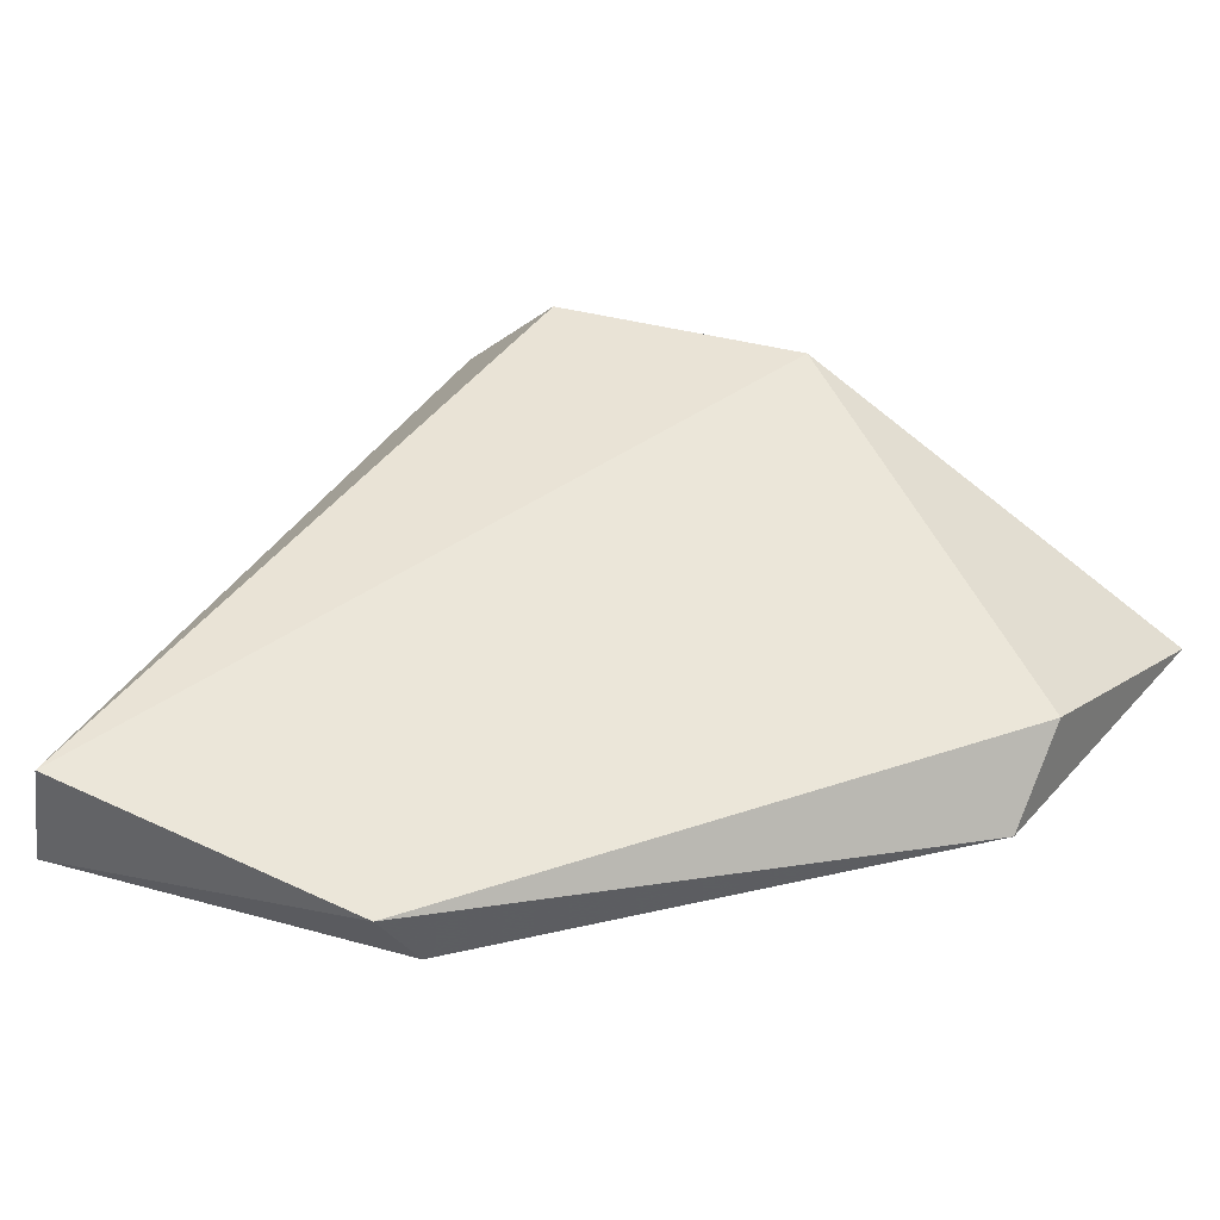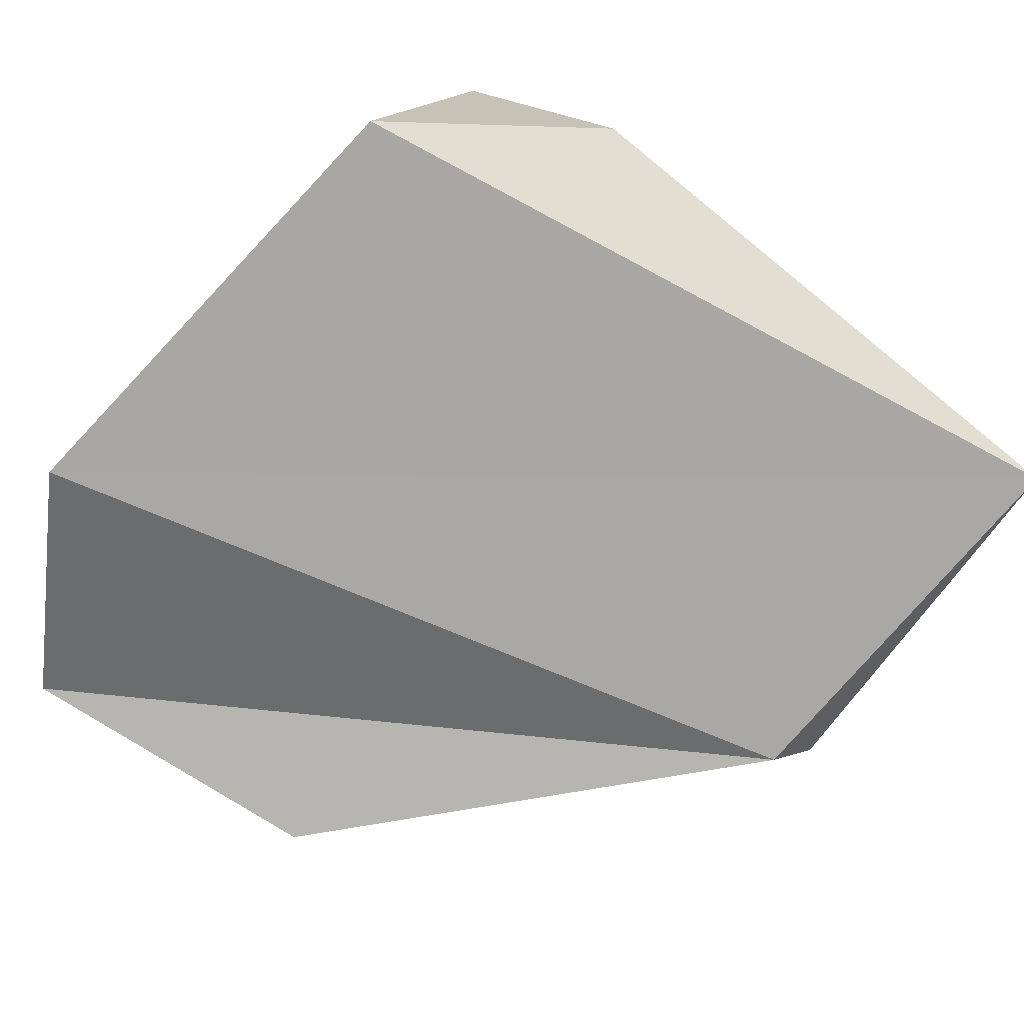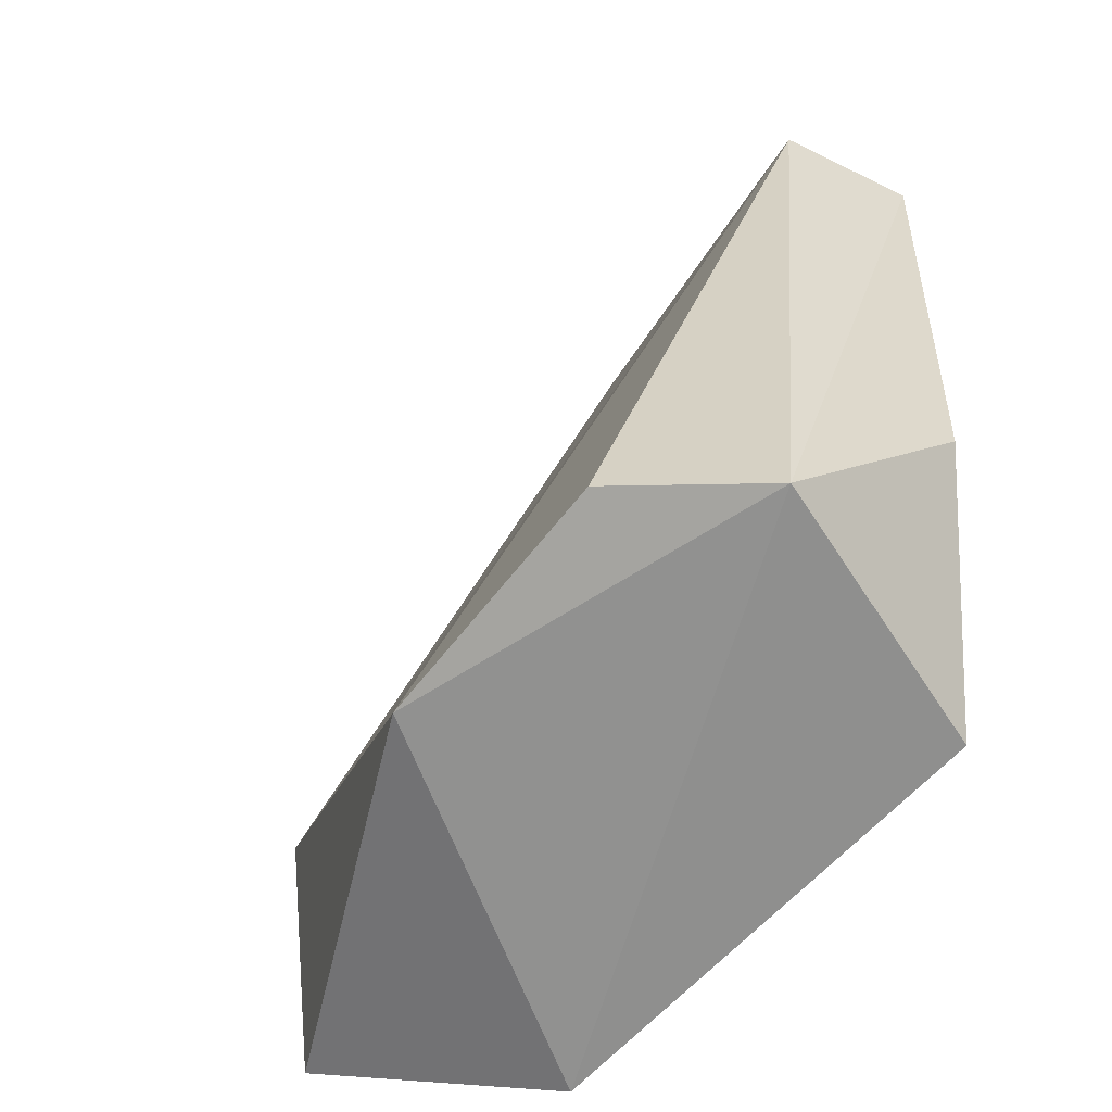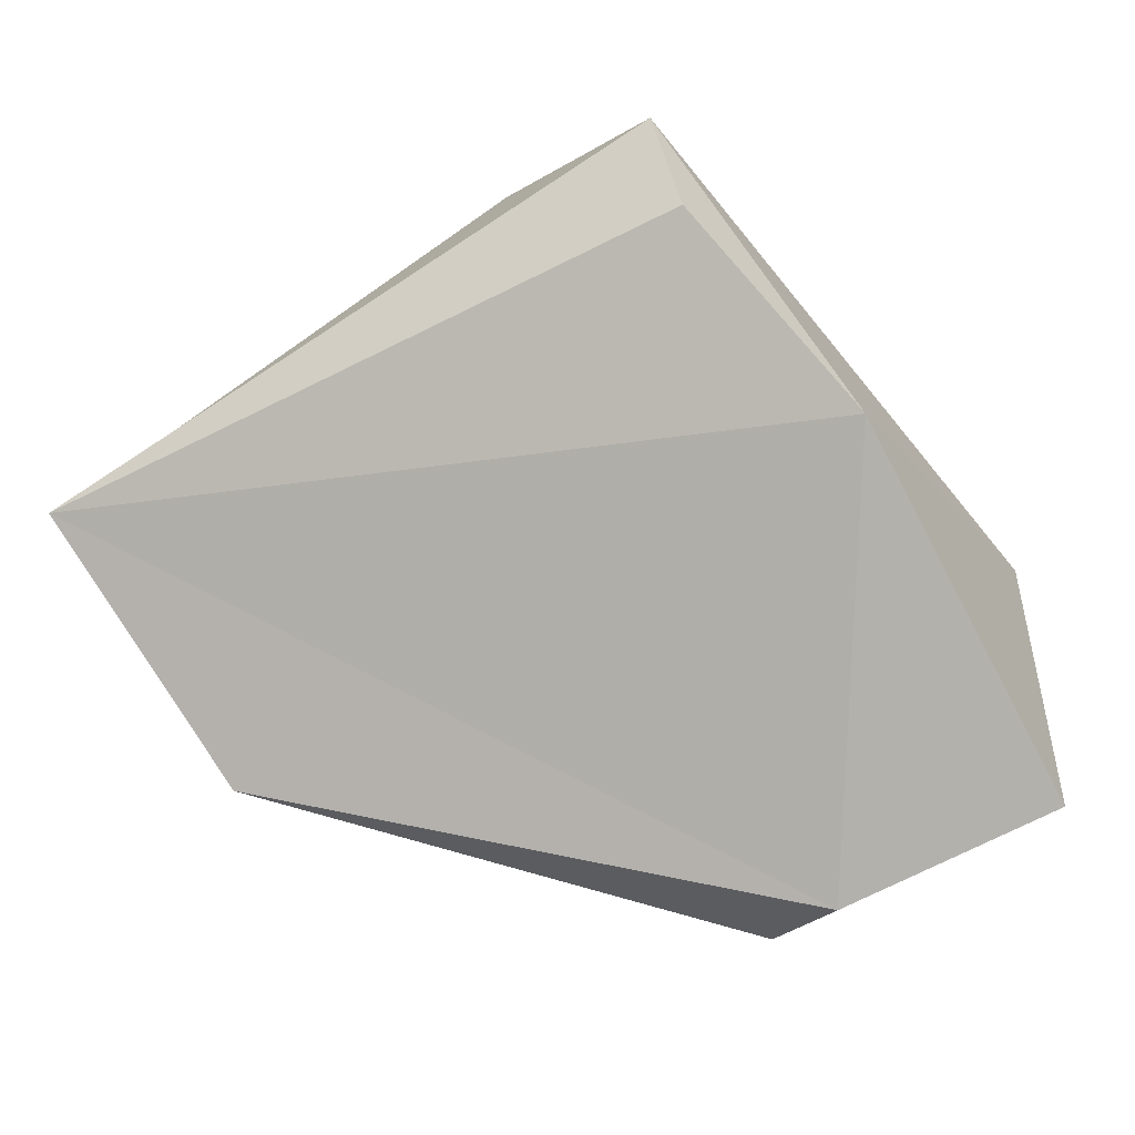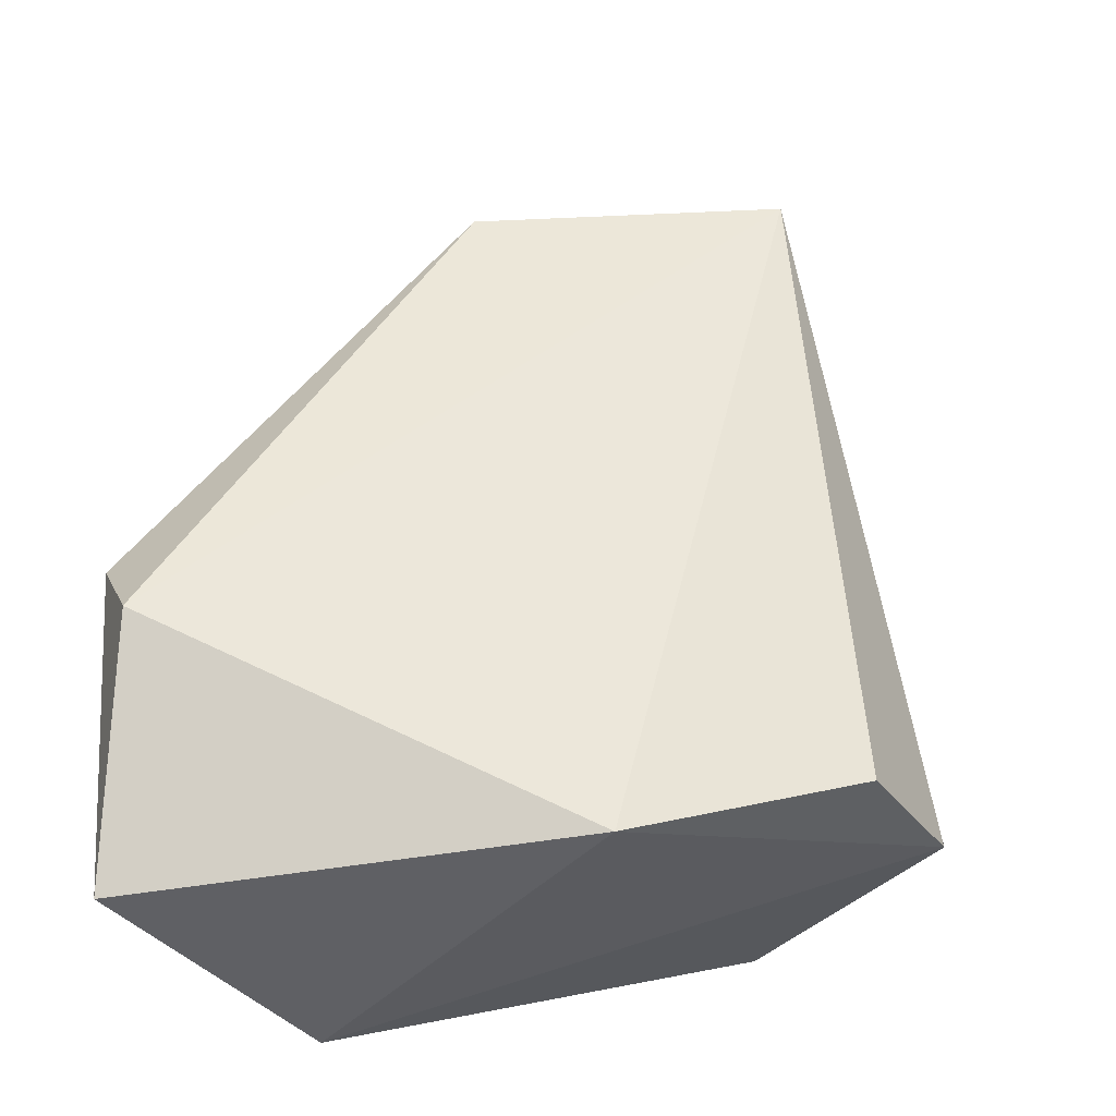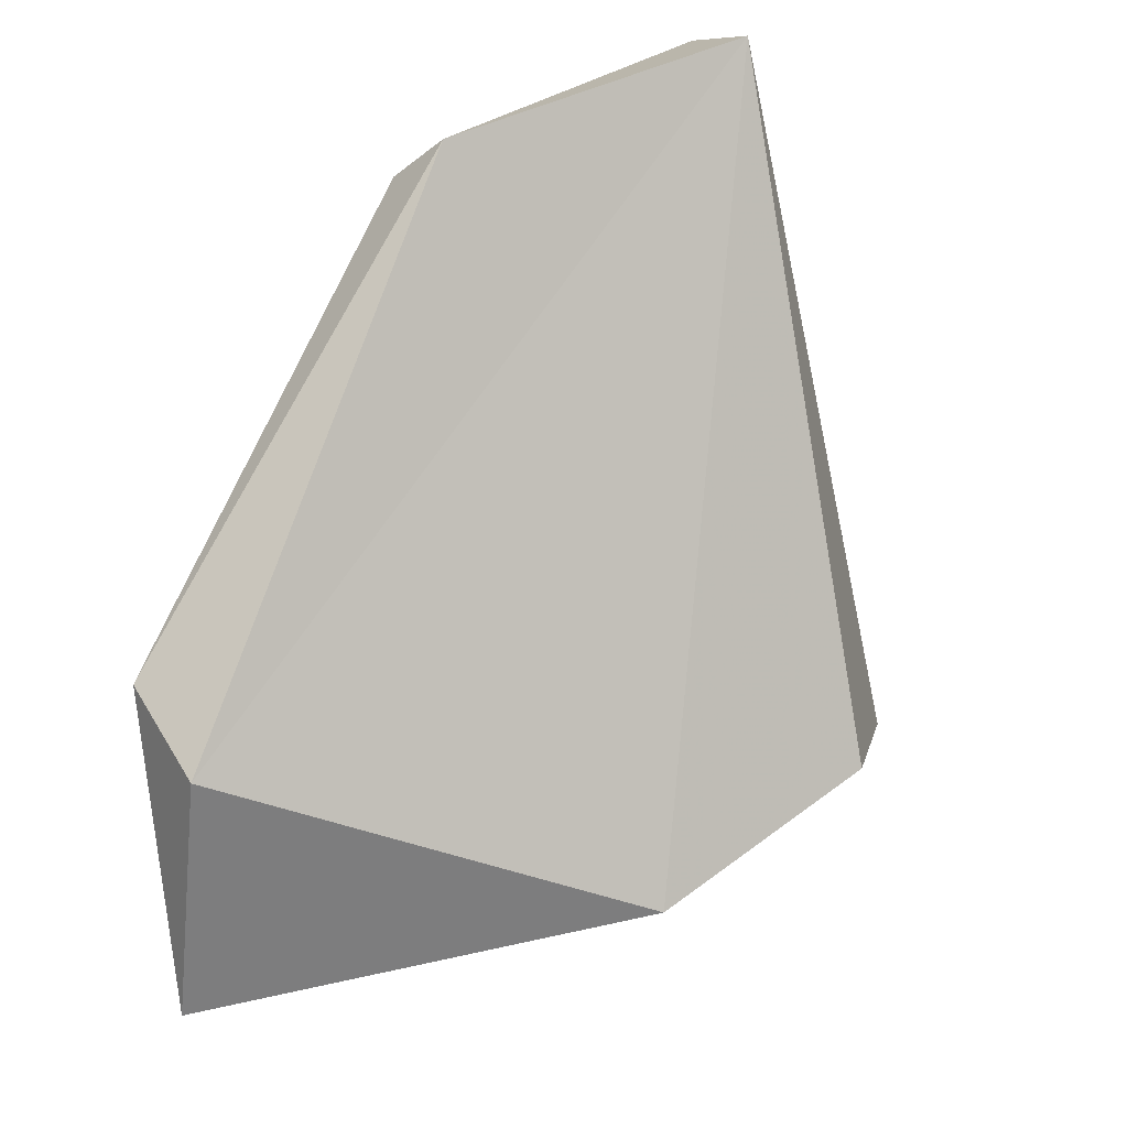
<metadata>
{"format":"obj","ext":"obj","renderer":"f3d","projection":"perspective","resolution":1024,"background":"white","views":[{"elev":25.8,"azim":35.3,"up":"+Y"},{"elev":-75.7,"azim":-120.4,"up":"+Y"},{"elev":-46.9,"azim":-133.0,"up":"+Z"},{"elev":74.9,"azim":64.8,"up":"+Y"},{"elev":-17.4,"azim":154.7,"up":"+Z"},{"elev":23.8,"azim":137.7,"up":"+Z"}]}
</metadata>
<code>
v -0.01163 -0.006656 0.07213
v -0.05586 -0.01368 0.0749
v -0.05041 0.0005062 0.07857
v -0.009903 -0.01306 0.06704
v 0.03144 -0.006635 0.02194
v -0.05918 0.01748 -0.004904
v 0.03243 0.004504 0.01517
v 0.03263 8.72e-05 -0.01484
v -0.04352 0.02862 -0.001015
v -0.01335 0.02689 -0.008775
v -0.06505 -0.001816 0.01144
v -0.05234 -0.01385 -0.01384
v 0.003014 -0.01266 -0.02646
f 9 3 10
f 10 3 7
f 2 6 11
f 6 2 3
f 11 6 12
f 12 6 13
f 10 8 13
f 13 6 10
f 6 9 10
f 3 9 6
f 8 10 7
f 3 2 1
f 1 2 4
f 12 13 2
f 1 7 3
f 12 2 11
f 2 13 4
f 1 4 5
f 8 5 4
f 4 13 8
f 1 5 7
f 8 7 5

</code>
